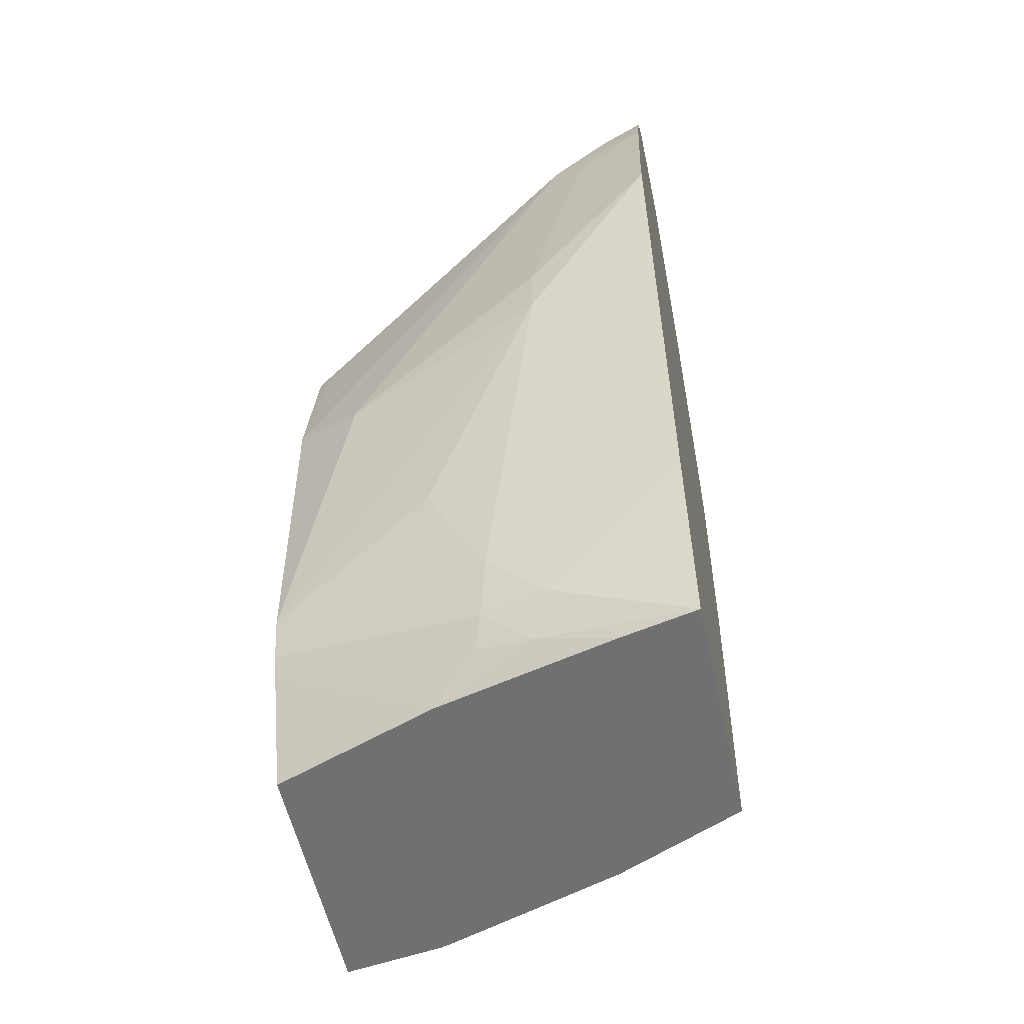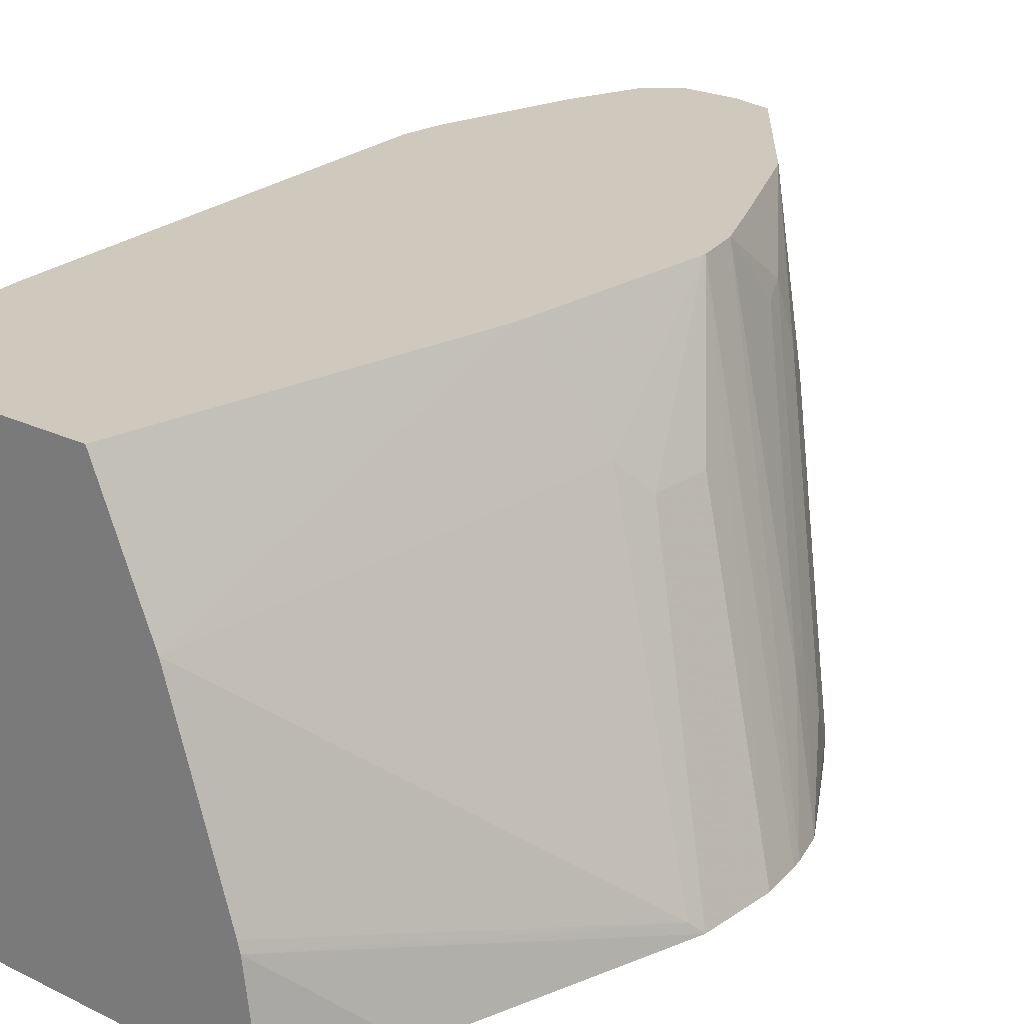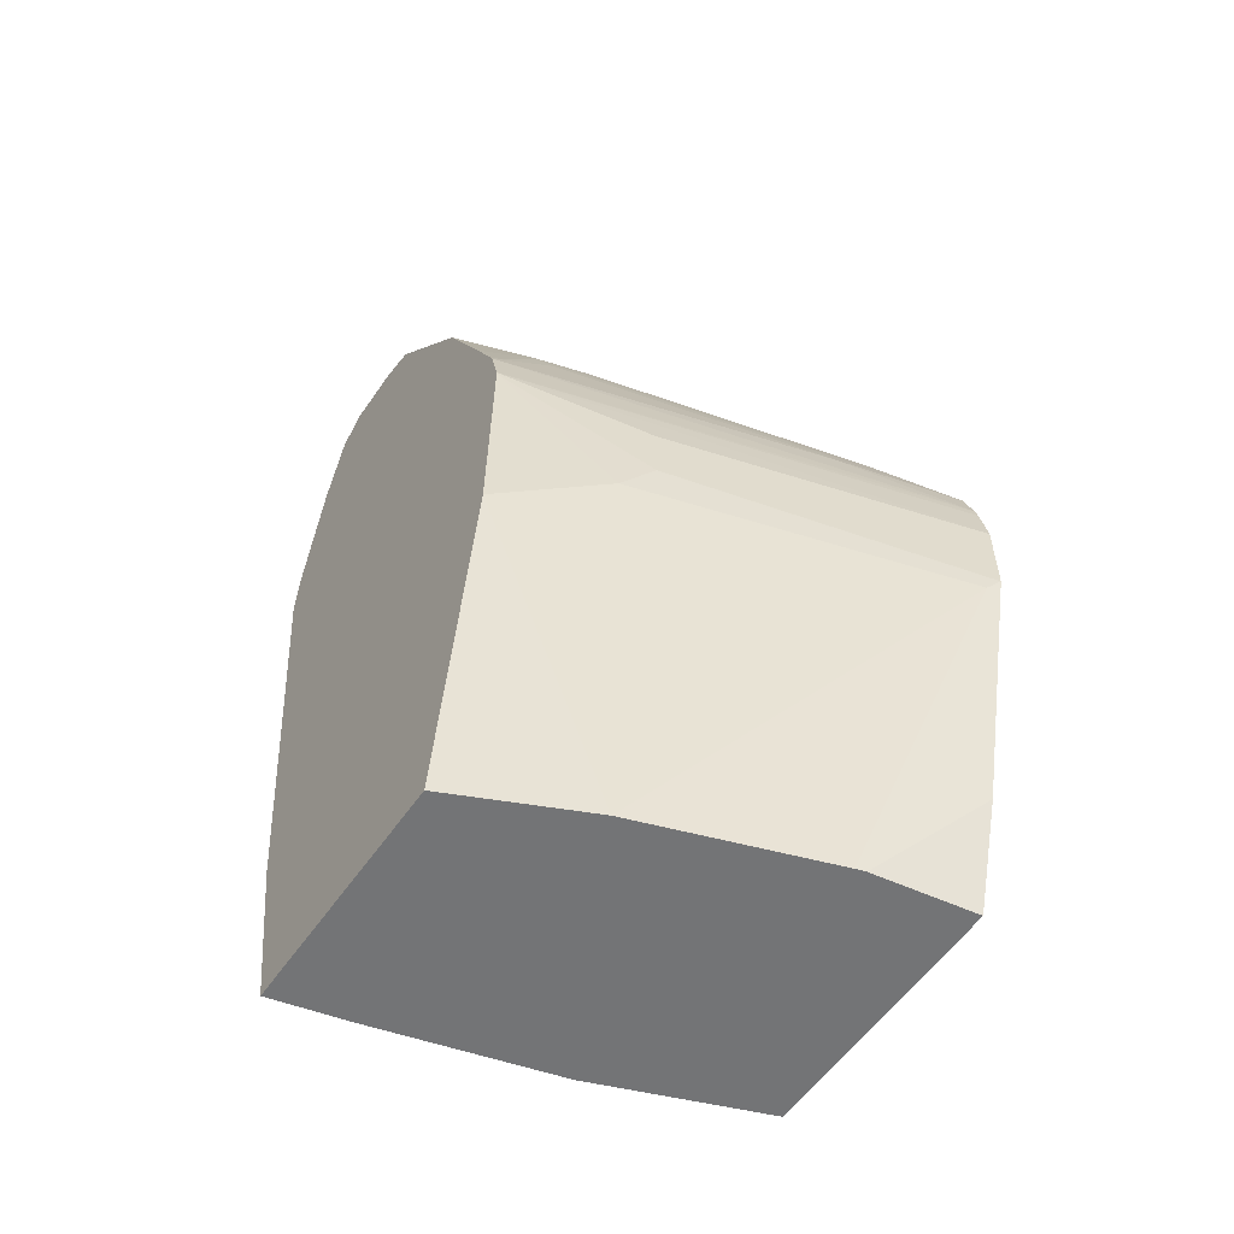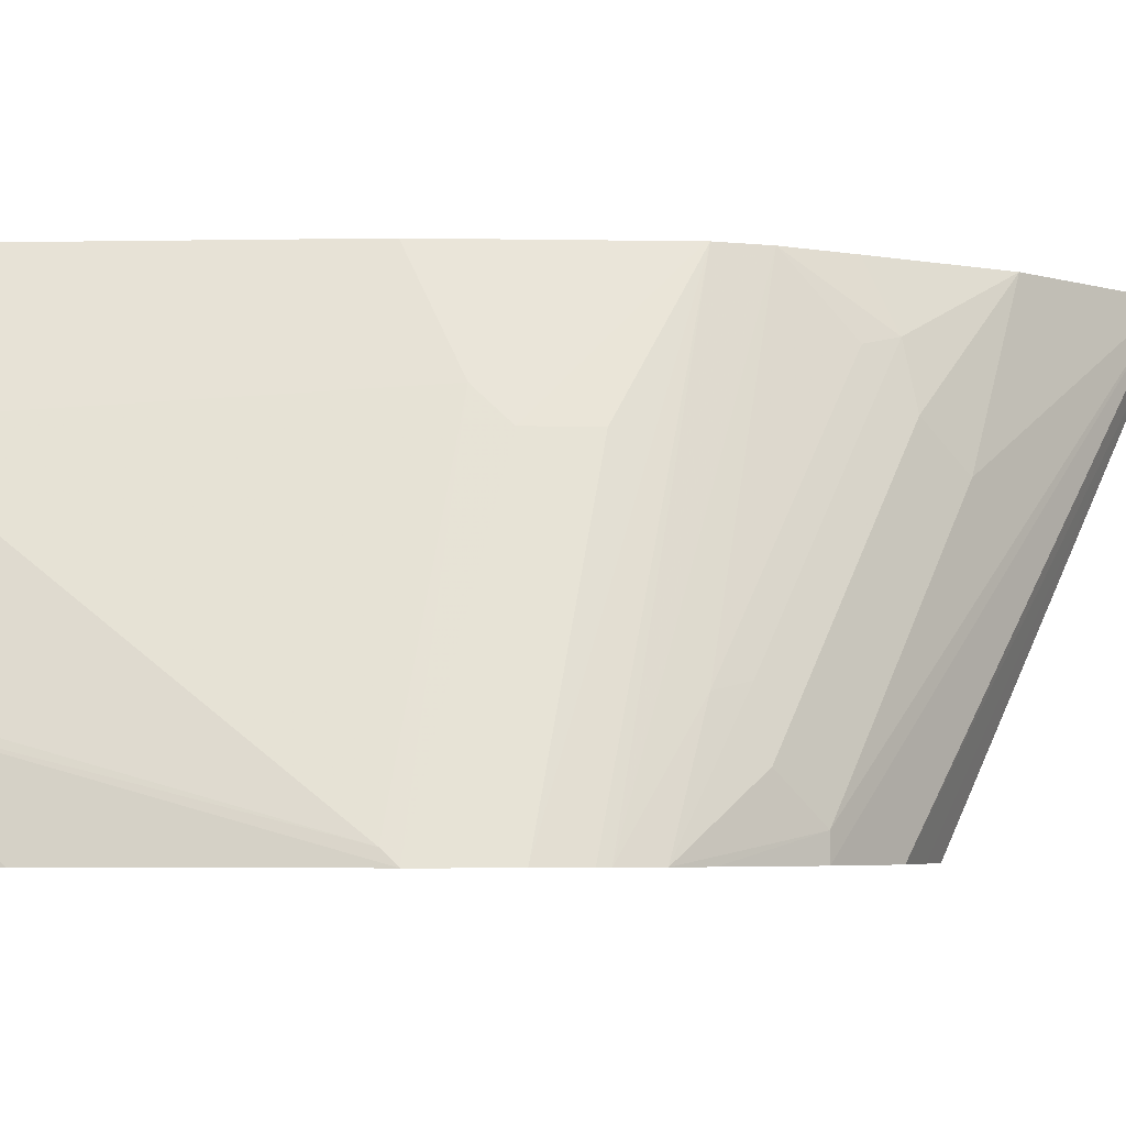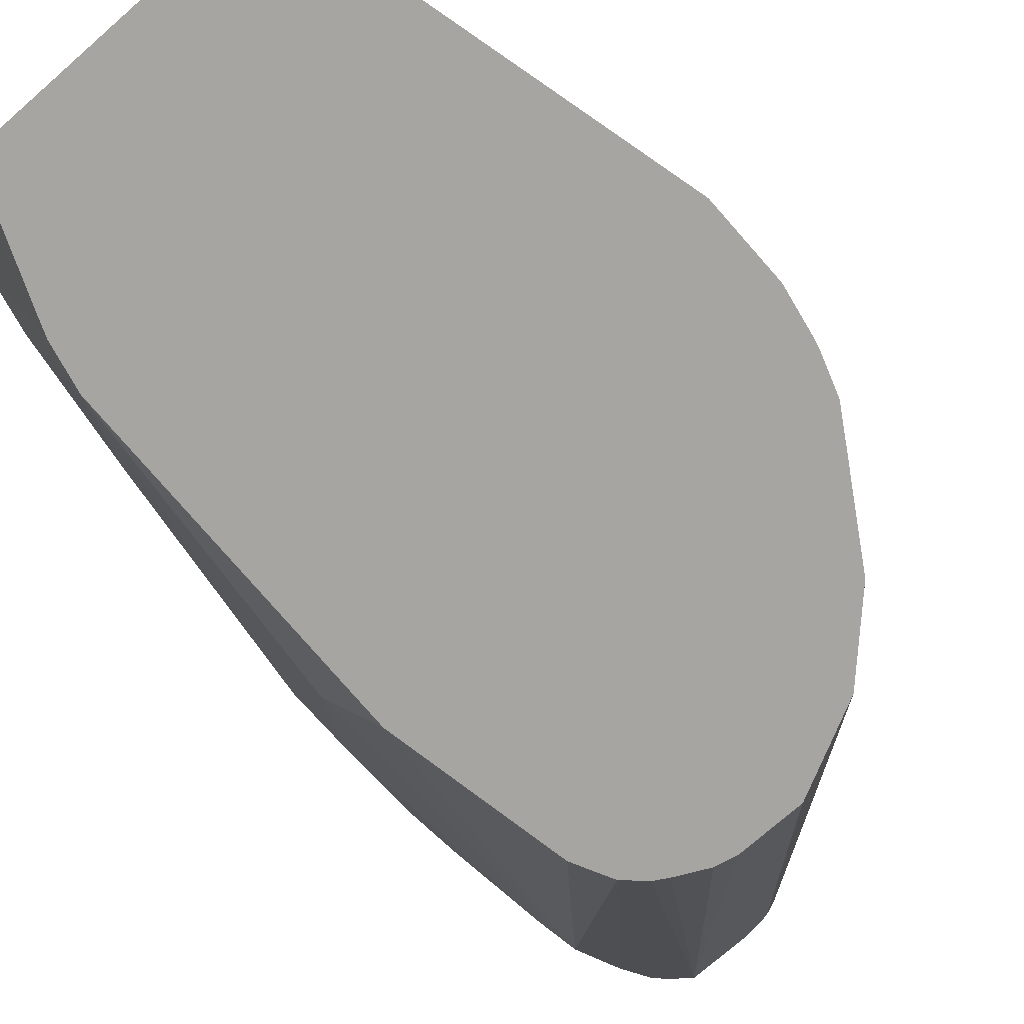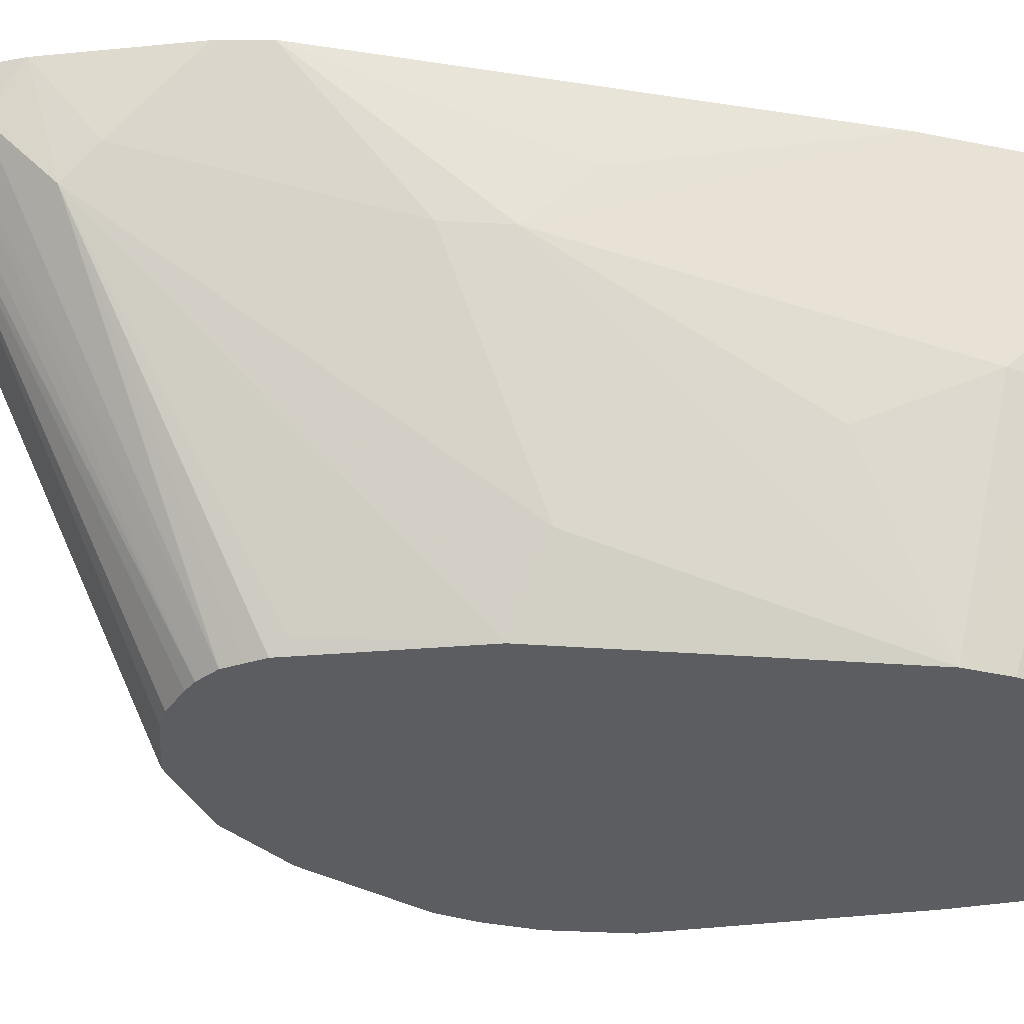
<metadata>
{"format":"obj","ext":"obj","renderer":"f3d","projection":"perspective","resolution":1024,"background":"white","views":[{"elev":-54.9,"azim":-77.9,"up":"+Y"},{"elev":22.4,"azim":40.4,"up":"+Z"},{"elev":-56.2,"azim":56.0,"up":"+Y"},{"elev":-4.6,"azim":85.1,"up":"+Z"},{"elev":-73.9,"azim":41.3,"up":"+Z"},{"elev":-35.7,"azim":-94.4,"up":"+Z"}]}
</metadata>
<code>
v -0.1031 0.06014 -0.5353
v -0.1057 0.0741 -0.5353
v -0.1606 0.1052 -0.3963
v -0.1403 0.08014 -0.4409
v -0.1031 0.03429 -0.5353
v -0.1065 0.07752 -0.5353
v -0.1646 0.1207 -0.3963
v -0.1606 0.1043 -0.3963
v -0.1403 0.06014 -0.4409
v -0.1453 0.05013 -0.4309
v -0.1052 0.03007 -0.5311
v -0.1394 -0.08204 -0.5019
v -0.1232 -0.04587 -0.5353
v -0.1074 0.08014 -0.5353
v -0.1253 0.1002 -0.4985
v -0.1653 0.1403 -0.4183
v -0.1703 0.1503 -0.4158
v -0.1744 0.1416 -0.3963
v -0.1626 0.03562 -0.3963
v -0.1603 -0.08204 -0.4387
v -0.1403 -0.08204 -0.4988
v -0.1344 -0.08204 -0.5353
v -0.1105 0.08953 -0.5353
v -0.1303 0.1102 -0.496
v -0.147 0.1336 -0.4743
v -0.167 0.1536 -0.4342
v -0.1947 0.1833 -0.3963
v -0.1794 -0.08204 -0.3963
v -0.2204 -0.08204 -0.5353
v -0.1171 0.1002 -0.5353
v -0.1336 0.1269 -0.5277
v -0.1269 0.1135 -0.5143
v -0.1737 0.167 -0.4476
v -0.2316 0.2293 -0.3963
v -0.2611 -0.08204 -0.3963
v -0.2405 -0.08204 -0.4809
v -0.2346 -0.04707 -0.5353
v -0.1336 0.1269 -0.5353
v -0.1537 0.1469 -0.5353
v -0.2338 0.2271 -0.4075
v -0.2449 0.2327 -0.3963
v -0.2602 -0.08204 -0.4004
v -0.2615 -0.08016 -0.3963
v -0.2605 -0.0601 -0.4409
v -0.2538 -0.07347 -0.4476
v -0.2555 -0.08204 -0.4215
v -0.2505 -0.07011 -0.4659
v -0.2555 -0.0601 -0.4634
v -0.2373 -0.04008 -0.5353
v -0.1688 0.1545 -0.5353
v -0.2538 0.2271 -0.4075
v -0.1804 0.1603 -0.5353
v -0.265 0.2327 -0.3963
v -0.2728 -0.02002 -0.3963
v -0.2605 -0.04008 -0.4609
v -0.2405 -0.02584 -0.5353
v -0.2004 0.1603 -0.5353
v -0.2691 0.2294 -0.3963
v -0.2069 0.1589 -0.5353
v -0.2164 0.1541 -0.5353
v -0.2205 0.1517 -0.5353
v -0.2928 0.1403 -0.3963
v -0.2805 0.06014 -0.4208
v -0.2805 0.08014 -0.4409
v -0.2605 4.81e-06 -0.4809
v -0.2555 0.07015 -0.511
v -0.2426 0.08014 -0.5353
v -0.2742 0.2249 -0.3963
v -0.2265 0.1461 -0.5353
v -0.2914 0.1558 -0.3963
v -0.2805 0.1804 -0.4208
v -0.2805 0.1002 -0.4409
v -0.2755 0.1904 -0.4309
v -0.2355 0.1302 -0.5311
v -0.2323 0.1345 -0.5353
v -0.2755 0.2104 -0.4108
v -0.2822 0.2004 -0.3963
v -0.2294 0.1403 -0.5353
f 36 45 47
f 35 45 42
f 36 47 48
f 36 48 37
f 37 48 49
f 36 46 45
f 39 50 40
f 40 52 57
f 40 53 41
f 40 50 52
f 40 57 51
f 42 45 46
f 44 55 48
f 35 44 45
f 43 54 44
f 40 51 53
f 35 43 44
f 25 32 31
f 34 40 41
f 17 27 18
f 44 48 45
f 19 28 20
f 23 30 31
f 23 31 32
f 23 32 24
f 24 32 25
f 34 38 39
f 25 31 33
f 26 33 27
f 27 33 34
f 29 36 37
f 30 38 31
f 31 38 34
f 31 34 33
f 34 39 40
f 25 33 26
f 44 54 55
f 66 73 67
f 48 55 56
f 64 72 66
f 66 72 71
f 66 71 73
f 67 73 74
f 67 74 75
f 68 76 77
f 68 69 76
f 69 78 73
f 69 73 76
f 70 77 71
f 71 77 73
f 73 77 76
f 73 78 75
f 73 75 74
f 17 26 27
f 62 64 63
f 62 72 64
f 62 71 72
f 62 70 71
f 48 56 49
f 51 57 53
f 53 57 59
f 53 59 60
f 53 60 61
f 53 61 58
f 54 62 63
f 45 48 47
f 54 63 64
f 55 65 56
f 55 64 65
f 56 65 64
f 56 64 66
f 56 66 67
f 58 61 68
f 61 69 68
f 54 64 55
f 17 25 26
f 3 8 9
f 15 17 16
f 1 50 39
f 1 39 38
f 1 38 30
f 1 30 23
f 1 23 14
f 1 14 6
f 1 6 2
f 2 6 3
f 3 7 18
f 3 18 27
f 3 27 34
f 3 34 41
f 3 41 53
f 3 53 58
f 3 58 68
f 1 52 50
f 1 59 57
f 1 60 59
f 1 61 60
f 17 24 25
f 1 2 3
f 1 3 4
f 1 4 9
f 1 9 5
f 1 5 13
f 1 13 22
f 3 68 77
f 1 22 29
f 1 37 49
f 1 49 56
f 1 56 67
f 1 67 75
f 1 75 78
f 1 78 69
f 1 69 61
f 1 29 37
f 3 77 70
f 1 57 52
f 3 62 54
f 10 19 20
f 10 20 11
f 11 20 21
f 11 21 12
f 12 21 20
f 12 28 35
f 12 35 42
f 8 10 9
f 12 42 46
f 12 36 29
f 12 29 22
f 12 22 13
f 14 23 15
f 15 23 24
f 3 70 62
f 15 24 17
f 12 46 36
f 8 19 10
f 12 20 28
f 3 9 4
f 7 17 18
f 3 35 28
f 3 28 19
f 3 19 8
f 3 6 7
f 3 43 35
f 5 11 12
f 5 10 11
f 5 9 10
f 6 14 15
f 6 15 7
f 7 15 16
f 7 16 17
f 5 12 13
f 3 54 43

</code>
